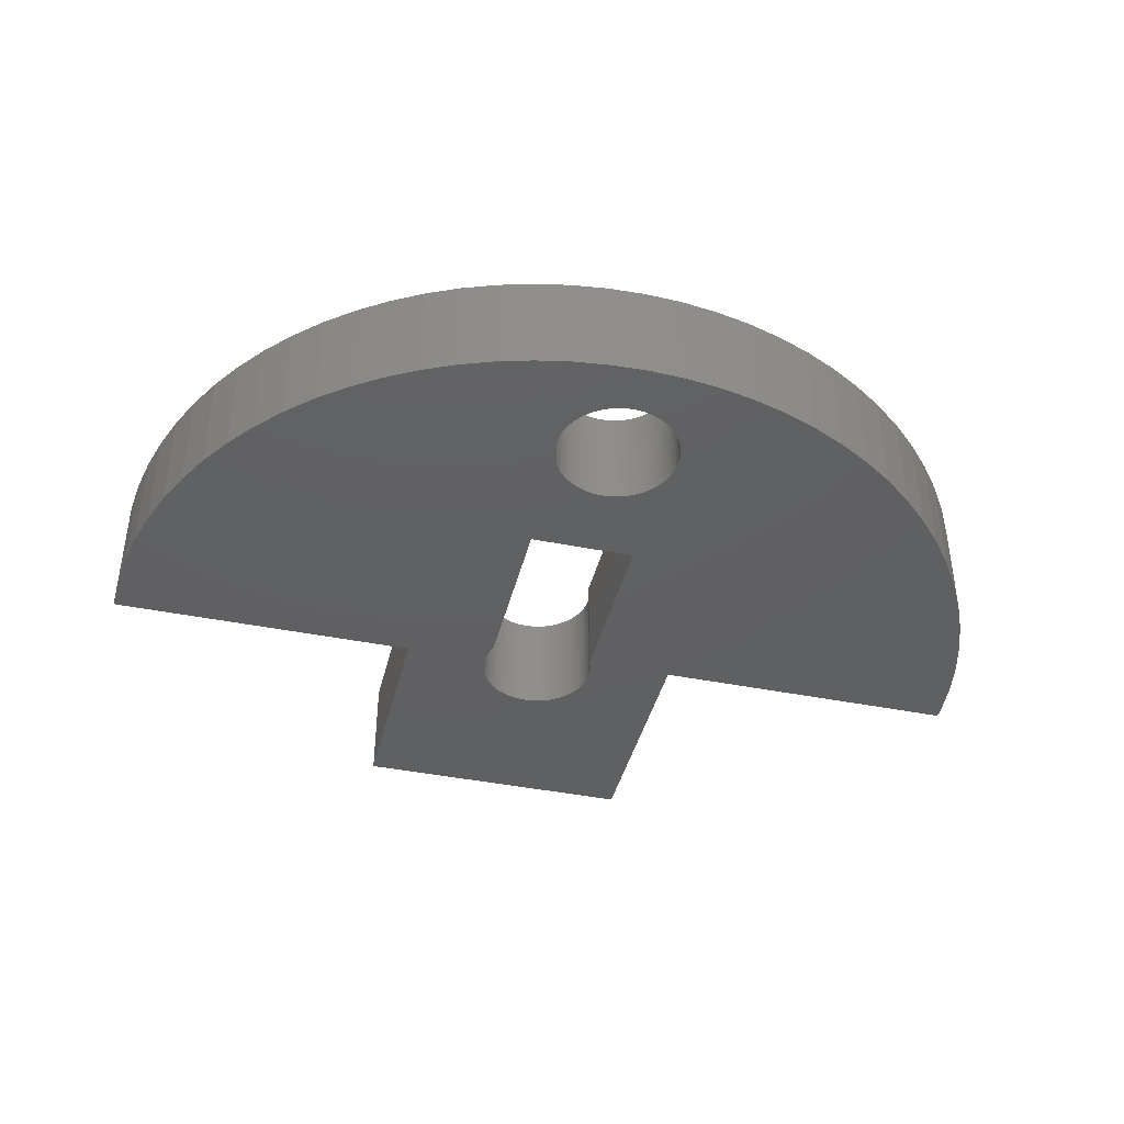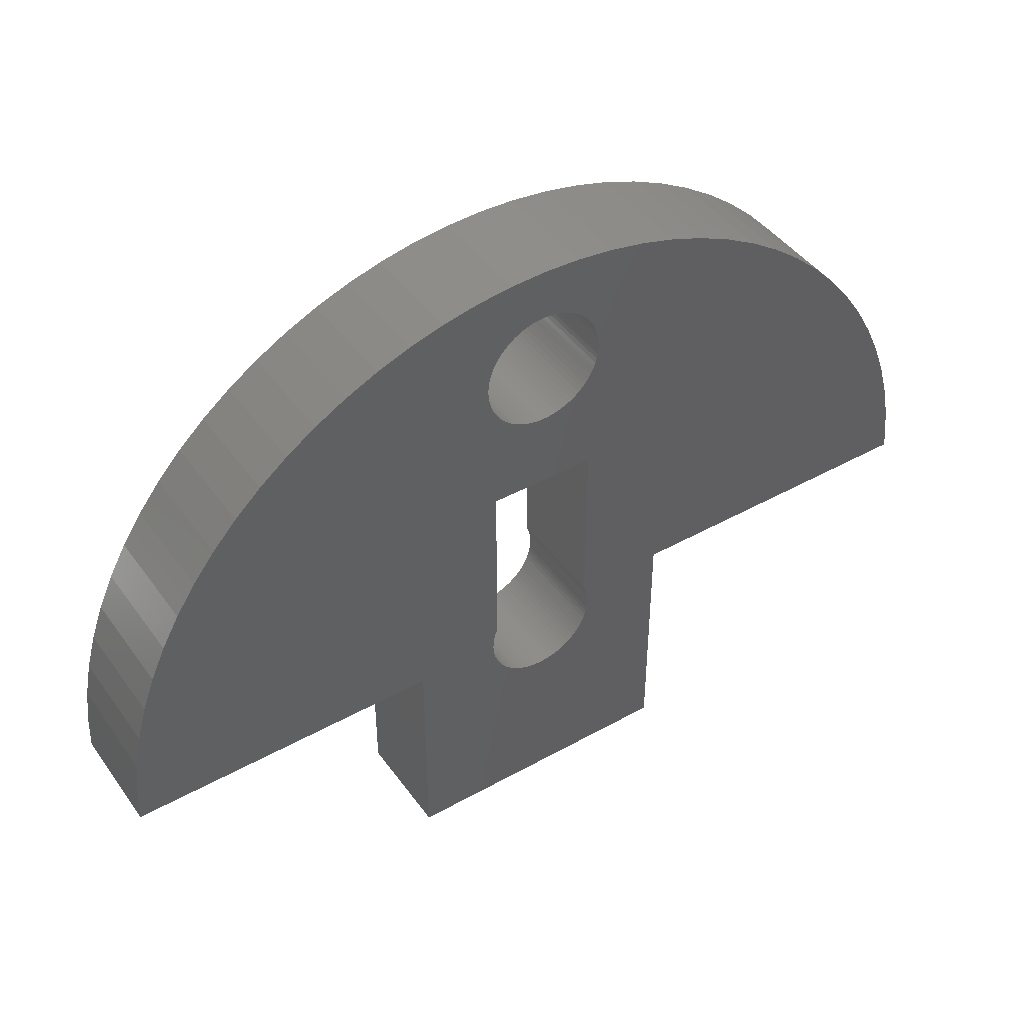
<metadata>
{"format":"stl","ext":"stl","renderer":"f3d","projection":"perspective","resolution":1024,"background":"white","views":[{"elev":-41.4,"azim":166.3,"up":"+Z"},{"elev":44.1,"azim":146.8,"up":"+Y"}]}
</metadata>
<code>
# stl→obj: 360 verts, 724 faces
v 29.89 0 3.5
v 29.8 2.345 -3.5
v 29.8 2.345 3.5
v 29.89 0 -3.5
v -29.83 1.5 -3.5
v -29.8 2.345 3.5
v -29.8 2.345 -3.5
v -29.83 1.5 3.5
v 2.345 29.8 -3.5
v 0 29.89 3.5
v 2.345 29.8 3.5
v 0 29.89 -3.5
v 21.14 21.14 -3.5
v 19.41 22.73 3.5
v 21.14 21.14 3.5
v 19.41 22.73 -3.5
v -19.41 22.73 -3.5
v -21.14 21.14 3.5
v -19.41 22.73 3.5
v -21.14 21.14 -3.5
v -9.237 28.43 -3.5
v -11.44 27.61 3.5
v -9.237 28.43 3.5
v -11.44 27.61 -3.5
v 27.61 11.44 3.5
v 26.63 13.57 -3.5
v 26.63 13.57 3.5
v 27.61 11.44 -3.5
v 11.44 27.61 -3.5
v 9.237 28.43 3.5
v 11.44 27.61 3.5
v 9.237 28.43 -3.5
v 15.62 25.49 -3.5
v 13.57 26.63 3.5
v 15.62 25.49 3.5
v 13.57 26.63 -3.5
v -27.61 11.44 -3.5
v -26.63 13.57 3.5
v -26.63 13.57 -3.5
v -27.61 11.44 3.5
v -2.345 29.8 -3.5
v -4.676 29.52 3.5
v -2.345 29.8 3.5
v -4.676 29.52 -3.5
v -3.5 1.478 -3.5
v -3.511 1.454 -3.5
v -3.5 13.3 -3.5
v 2.89 -2.468 -3.5
v 9.3 0 -3.5
v 9.3 -14.5 -3.5
v 3.695 0.8871 -3.5
v 3.753 0.5945 -3.5
v 3.804 21.26 -3.5
v 3.5 13.3 -3.5
v 3.988 22.81 -3.5
v 4 22.5 -3.5
v 3.951 23.13 -3.5
v 3.988 22.19 -3.5
v 3.951 21.87 -3.5
v 3.889 21.57 -3.5
v 3.8 0 -3.5
v 3.788 0.2981 -3.5
v 3.788 -0.2981 -3.5
v 3.753 -0.5945 -3.5
v 3.695 -0.8871 -3.5
v 3.614 -1.174 -3.5
v 3.511 -1.454 -3.5
v 3.386 -1.725 -3.5
v 3.24 -1.985 -3.5
v 3.074 -2.234 -3.5
v 2.687 -2.687 -3.5
v 2.468 -2.89 -3.5
v 2.234 -3.074 -3.5
v 1.985 -3.24 -3.5
v 1.725 -3.386 -3.5
v 1.454 -3.511 -3.5
v 1.174 -3.614 -3.5
v 0.8871 -3.695 -3.5
v 0.5945 -3.753 -3.5
v 0.2981 -3.788 -3.5
v 0 -3.8 -3.5
v -9.3 -14.5 -3.5
v -0.2981 -3.788 -3.5
v -0.5945 -3.753 -3.5
v -0.8871 -3.695 -3.5
v -1.174 -3.614 -3.5
v -1.454 -3.511 -3.5
v -1.725 -3.386 -3.5
v -1.985 -3.24 -3.5
v -2.234 -3.074 -3.5
v -2.468 -2.89 -3.5
v -3.889 21.57 -3.5
v -3.804 21.26 -3.5
v -3.788 0.2981 -3.5
v -9.3 1.5 -3.5
v -17.57 24.18 -3.5
v -15.62 25.49 -3.5
v -13.57 26.63 -3.5
v -3.8 0 -3.5
v -3.788 -0.2981 -3.5
v -4 22.5 -3.5
v -6.978 29.06 -3.5
v -3.753 -0.5945 -3.5
v -2.687 -2.687 -3.5
v -2.89 -2.468 -3.5
v -3.074 -2.234 -3.5
v -3.24 -1.985 -3.5
v -3.386 -1.725 -3.5
v -3.511 -1.454 -3.5
v -3.614 -1.174 -3.5
v -3.695 -0.8871 -3.5
v -3.988 22.19 -3.5
v -3.951 21.87 -3.5
v -22.73 19.41 -3.5
v -24.18 17.57 -3.5
v -25.49 15.62 -3.5
v -28.43 9.237 -3.5
v -29.06 6.978 -3.5
v -29.52 4.676 -3.5
v 29.52 4.676 -3.5
v 29.06 6.978 -3.5
v 28.43 9.237 -3.5
v 25.49 15.62 -3.5
v 24.18 17.57 -3.5
v 22.73 19.41 -3.5
v 17.57 24.18 -3.5
v 3.889 23.43 -3.5
v 3.804 23.74 -3.5
v 3.696 24.03 -3.5
v 6.978 29.06 -3.5
v 3.564 24.32 -3.5
v 3.411 24.59 -3.5
v 3.236 24.85 -3.5
v 3.042 25.1 -3.5
v 4.676 29.52 -3.5
v 2.828 25.33 -3.5
v 2.598 25.54 -3.5
v 2.351 25.74 -3.5
v 2.09 25.91 -3.5
v 1.816 26.06 -3.5
v 1.531 26.2 -3.5
v 1.236 26.3 -3.5
v 0.9338 26.39 -3.5
v 0.6257 26.45 -3.5
v 0.3138 26.49 -3.5
v 0 26.5 -3.5
v -0.3138 26.49 -3.5
v -0.6257 26.45 -3.5
v -0.9338 26.39 -3.5
v -1.236 26.3 -3.5
v -1.531 26.2 -3.5
v -1.816 26.06 -3.5
v -2.09 25.91 -3.5
v -2.351 25.74 -3.5
v -2.598 25.54 -3.5
v -2.828 25.33 -3.5
v -3.042 25.1 -3.5
v -3.236 24.85 -3.5
v -3.411 24.59 -3.5
v -3.564 24.32 -3.5
v -3.696 24.03 -3.5
v -3.804 23.74 -3.5
v -3.889 23.43 -3.5
v -3.951 23.13 -3.5
v -3.988 22.81 -3.5
v 3.614 1.174 -3.5
v 3.511 1.454 -3.5
v 3.696 20.97 -3.5
v 3.5 1.478 -3.5
v 3.564 20.68 -3.5
v 3.411 20.41 -3.5
v 3.236 20.15 -3.5
v 3.042 19.9 -3.5
v 2.828 19.67 -3.5
v 2.598 19.46 -3.5
v 2.351 19.26 -3.5
v 2.09 19.09 -3.5
v 1.816 18.94 -3.5
v 1.531 18.8 -3.5
v 1.236 18.7 -3.5
v 0.9338 18.61 -3.5
v 0.6257 18.55 -3.5
v 0.3138 18.51 -3.5
v 0 18.5 -3.5
v -0.3138 18.51 -3.5
v -0.6257 18.55 -3.5
v -0.9338 18.61 -3.5
v -1.236 18.7 -3.5
v -1.531 18.8 -3.5
v -1.816 18.94 -3.5
v -2.09 19.09 -3.5
v -2.351 19.26 -3.5
v -2.598 19.46 -3.5
v -2.828 19.67 -3.5
v -3.042 19.9 -3.5
v -3.236 20.15 -3.5
v -3.411 20.41 -3.5
v -3.564 20.68 -3.5
v -3.614 1.174 -3.5
v -3.695 0.8871 -3.5
v -3.753 0.5945 -3.5
v -3.696 20.97 -3.5
v 29.06 6.978 3.5
v 28.43 9.237 3.5
v 29.52 4.676 3.5
v 25.49 15.62 3.5
v 24.18 17.57 3.5
v 22.73 19.41 3.5
v 4.676 29.52 3.5
v 6.978 29.06 3.5
v 17.57 24.18 3.5
v -29.06 6.978 3.5
v -29.52 4.676 3.5
v -22.73 19.41 3.5
v -24.18 17.57 3.5
v -28.43 9.237 3.5
v -3.804 21.26 3.5
v -15.62 25.49 3.5
v -3.696 20.97 3.5
v -17.57 24.18 3.5
v -3.5 13.3 3.5
v -9.3 1.5 3.5
v -25.49 15.62 3.5
v 9.3 0 3.5
v 3.788 0.2981 3.5
v 3.8 0 3.5
v 3.5 1.478 3.5
v 3.5 13.3 3.5
v 3.804 21.26 3.5
v 3.696 20.97 3.5
v 3.753 0.5945 3.5
v 3.695 0.8871 3.5
v 3.564 20.68 3.5
v 3.614 1.174 3.5
v 3.511 1.454 3.5
v 3.411 20.41 3.5
v 3.236 20.15 3.5
v 3.042 19.9 3.5
v 2.828 19.67 3.5
v 2.598 19.46 3.5
v 2.351 19.26 3.5
v 2.09 19.09 3.5
v 1.816 18.94 3.5
v 1.531 18.8 3.5
v 1.236 18.7 3.5
v 0.9338 18.61 3.5
v 0.6257 18.55 3.5
v 0.3138 18.51 3.5
v 0 18.5 3.5
v -0.3138 18.51 3.5
v -0.6257 18.55 3.5
v -0.9338 18.61 3.5
v -1.236 18.7 3.5
v -1.531 18.8 3.5
v -1.816 18.94 3.5
v -2.09 19.09 3.5
v -2.351 19.26 3.5
v -2.598 19.46 3.5
v -2.828 19.67 3.5
v -3.042 19.9 3.5
v -3.236 20.15 3.5
v -3.411 20.41 3.5
v -3.5 1.478 3.5
v -3.564 20.68 3.5
v -3.511 1.454 3.5
v -3.614 1.174 3.5
v -3.889 21.57 3.5
v -13.57 26.63 3.5
v -3.695 0.8871 3.5
v -3.753 0.5945 3.5
v -3.788 0.2981 3.5
v -3.951 21.87 3.5
v 3.988 22.81 3.5
v 4 22.5 3.5
v 3.951 23.13 3.5
v 3.889 23.43 3.5
v 3.804 23.74 3.5
v 3.696 24.03 3.5
v 3.564 24.32 3.5
v 3.411 24.59 3.5
v 3.236 24.85 3.5
v 3.042 25.1 3.5
v 2.828 25.33 3.5
v 2.598 25.54 3.5
v 2.351 25.74 3.5
v 2.09 25.91 3.5
v 1.816 26.06 3.5
v 1.531 26.2 3.5
v 1.236 26.3 3.5
v 0.9338 26.39 3.5
v 0.6257 26.45 3.5
v 0.3138 26.49 3.5
v 0 26.5 3.5
v -0.3138 26.49 3.5
v -0.6257 26.45 3.5
v -0.9338 26.39 3.5
v -1.236 26.3 3.5
v -1.531 26.2 3.5
v -1.816 26.06 3.5
v -2.09 25.91 3.5
v -2.351 25.74 3.5
v -2.598 25.54 3.5
v -2.828 25.33 3.5
v -3.042 25.1 3.5
v -6.978 29.06 3.5
v -3.236 24.85 3.5
v -3.411 24.59 3.5
v -3.564 24.32 3.5
v -3.696 24.03 3.5
v -3.889 23.43 3.5
v -3.951 23.13 3.5
v -3.804 23.74 3.5
v 3.889 21.57 3.5
v 3.988 22.19 3.5
v 3.951 21.87 3.5
v 3.788 -0.2981 3.5
v 3.753 -0.5945 3.5
v 3.695 -0.8871 3.5
v 3.614 -1.174 3.5
v 3.511 -1.454 3.5
v 3.386 -1.725 3.5
v 3.24 -1.985 3.5
v 3.074 -2.234 3.5
v 2.89 -2.468 3.5
v 9.3 -14.5 3.5
v 2.687 -2.687 3.5
v 2.468 -2.89 3.5
v 2.234 -3.074 3.5
v 1.985 -3.24 3.5
v 1.725 -3.386 3.5
v 1.454 -3.511 3.5
v 1.174 -3.614 3.5
v 0.8871 -3.695 3.5
v 0.5945 -3.753 3.5
v 0.2981 -3.788 3.5
v 0 -3.8 3.5
v -9.3 -14.5 3.5
v -0.2981 -3.788 3.5
v -0.5945 -3.753 3.5
v -0.8871 -3.695 3.5
v -1.174 -3.614 3.5
v -1.454 -3.511 3.5
v -1.725 -3.386 3.5
v -1.985 -3.24 3.5
v -2.234 -3.074 3.5
v -2.468 -2.89 3.5
v -2.687 -2.687 3.5
v -3.988 22.19 3.5
v -4 22.5 3.5
v -3.988 22.81 3.5
v -3.8 0 3.5
v -3.788 -0.2981 3.5
v -3.753 -0.5945 3.5
v -3.695 -0.8871 3.5
v -3.614 -1.174 3.5
v -3.511 -1.454 3.5
v -3.386 -1.725 3.5
v -3.24 -1.985 3.5
v -3.074 -2.234 3.5
v -2.89 -2.468 3.5
f 1 2 3
f 2 1 4
f 5 6 7
f 6 5 8
f 9 10 11
f 10 9 12
f 13 14 15
f 14 13 16
f 17 18 19
f 18 17 20
f 21 22 23
f 22 21 24
f 25 26 27
f 26 25 28
f 29 30 31
f 30 29 32
f 33 34 35
f 34 33 36
f 37 38 39
f 38 37 40
f 41 42 43
f 42 41 44
f 45 46 47
f 48 49 50
f 51 49 52
f 53 32 54
f 55 32 56
f 57 32 55
f 56 32 58
f 59 32 60
f 58 32 59
f 49 61 62
f 49 63 61
f 49 64 63
f 49 65 64
f 49 66 65
f 49 67 66
f 49 68 67
f 49 69 68
f 49 70 69
f 49 48 70
f 50 71 48
f 50 72 71
f 50 73 72
f 50 74 73
f 50 75 74
f 50 76 75
f 50 77 76
f 50 78 77
f 50 79 78
f 50 80 79
f 50 81 80
f 82 81 50
f 81 82 83
f 83 82 84
f 84 82 85
f 85 82 86
f 86 82 87
f 87 82 88
f 88 82 89
f 89 82 90
f 90 82 91
f 47 92 93
f 94 95 92
f 20 92 95
f 96 92 17
f 97 92 96
f 98 92 97
f 95 99 100
f 101 102 44
f 95 100 103
f 91 82 104
f 82 105 104
f 82 106 105
f 82 107 106
f 95 107 82
f 107 95 108
f 108 95 109
f 109 95 110
f 110 95 111
f 111 95 103
f 101 21 102
f 101 24 21
f 112 24 101
f 24 112 98
f 113 98 112
f 92 98 113
f 92 20 17
f 95 114 20
f 95 115 114
f 95 116 115
f 95 39 116
f 95 37 39
f 95 117 37
f 95 118 117
f 95 119 118
f 95 7 119
f 7 95 5
f 49 2 4
f 2 49 120
f 120 49 121
f 121 49 122
f 122 49 28
f 28 49 26
f 26 49 123
f 123 49 124
f 124 49 125
f 125 49 13
f 13 49 16
f 16 49 126
f 126 49 33
f 33 49 36
f 36 49 29
f 29 49 32
f 127 32 57
f 128 32 127
f 129 32 128
f 32 129 130
f 131 130 129
f 132 130 131
f 133 130 132
f 134 130 133
f 130 134 135
f 136 135 134
f 137 135 136
f 138 135 137
f 139 135 138
f 135 139 9
f 140 9 139
f 141 9 140
f 142 9 141
f 143 9 142
f 144 9 143
f 12 144 145
f 12 145 146
f 144 12 9
f 147 12 146
f 148 12 147
f 41 148 149
f 41 149 150
f 41 150 151
f 41 151 152
f 41 152 153
f 148 41 12
f 44 153 154
f 44 154 155
f 44 155 156
f 44 156 157
f 44 157 158
f 44 158 159
f 44 159 160
f 44 160 161
f 44 161 162
f 44 162 163
f 153 44 41
f 164 44 163
f 165 44 164
f 44 165 101
f 49 62 52
f 49 54 32
f 32 53 60
f 166 49 51
f 167 49 166
f 53 54 168
f 169 49 167
f 49 169 54
f 168 54 170
f 54 171 170
f 54 172 171
f 54 173 172
f 54 174 173
f 54 175 174
f 54 176 175
f 54 177 176
f 54 178 177
f 54 179 178
f 54 180 179
f 54 181 180
f 54 182 181
f 54 183 182
f 54 184 183
f 47 184 54
f 184 47 185
f 185 47 186
f 186 47 187
f 187 47 188
f 188 47 189
f 189 47 190
f 190 47 191
f 191 47 192
f 192 47 193
f 193 47 194
f 47 195 194
f 47 196 195
f 47 197 196
f 47 198 197
f 199 47 46
f 200 47 199
f 201 47 200
f 47 202 198
f 94 47 201
f 92 47 94
f 95 94 99
f 47 93 202
f 203 122 204
f 122 203 121
f 3 120 205
f 120 3 2
f 204 28 25
f 28 204 122
f 206 124 207
f 124 206 123
f 207 125 208
f 125 207 124
f 27 123 206
f 123 27 26
f 130 209 210
f 209 130 135
f 32 210 30
f 210 32 130
f 135 11 209
f 11 135 9
f 36 31 34
f 31 36 29
f 16 211 14
f 211 16 126
f 119 212 118
f 212 119 213
f 115 214 114
f 214 115 215
f 114 18 20
f 18 114 214
f 117 40 37
f 40 117 216
f 7 213 119
f 213 7 6
f 217 218 219
f 220 219 218
f 219 220 221
f 19 221 220
f 18 221 19
f 214 221 18
f 221 214 222
f 215 222 214
f 223 222 215
f 38 222 223
f 40 222 38
f 216 222 40
f 212 222 216
f 213 222 212
f 6 222 213
f 222 6 8
f 224 225 226
f 227 224 228
f 228 229 230
f 224 231 225
f 224 232 231
f 228 230 233
f 224 234 232
f 224 235 234
f 236 228 233
f 237 228 236
f 238 228 237
f 239 228 238
f 240 228 239
f 241 228 240
f 242 228 241
f 243 228 242
f 244 228 243
f 245 228 244
f 246 228 245
f 247 228 246
f 248 228 247
f 249 228 248
f 221 249 250
f 221 250 251
f 221 251 252
f 221 252 253
f 221 253 254
f 221 254 255
f 221 255 256
f 221 256 257
f 221 257 258
f 221 258 259
f 249 221 228
f 260 221 259
f 261 221 260
f 262 221 261
f 222 263 221
f 264 221 262
f 219 221 264
f 263 222 265
f 265 222 266
f 218 267 268
f 266 222 269
f 269 222 270
f 270 222 271
f 272 268 267
f 31 273 274
f 210 275 273
f 210 276 275
f 210 277 276
f 210 278 277
f 210 279 278
f 210 280 279
f 210 281 280
f 210 282 281
f 209 283 282
f 209 284 283
f 209 285 284
f 286 209 11
f 209 286 285
f 11 287 286
f 11 288 287
f 11 289 288
f 11 290 289
f 11 291 290
f 10 291 11
f 291 10 292
f 10 293 292
f 10 294 293
f 10 295 294
f 43 295 10
f 295 43 296
f 296 43 297
f 297 43 298
f 298 43 299
f 299 43 300
f 42 300 43
f 300 42 301
f 301 42 302
f 302 42 303
f 303 42 304
f 305 304 42
f 304 305 306
f 306 305 307
f 307 305 308
f 308 305 309
f 310 23 311
f 312 23 310
f 309 23 312
f 23 309 305
f 224 3 205
f 224 205 203
f 224 203 204
f 224 204 25
f 224 25 27
f 224 27 206
f 224 206 207
f 228 207 208
f 228 208 15
f 211 228 14
f 228 211 229
f 229 211 35
f 313 35 34
f 314 34 31
f 3 224 1
f 273 31 30
f 14 228 15
f 273 30 210
f 282 210 209
f 31 274 314
f 34 314 315
f 34 315 313
f 35 313 229
f 207 228 224
f 316 224 226
f 317 224 316
f 318 224 317
f 319 224 318
f 320 224 319
f 321 224 320
f 322 224 321
f 323 224 322
f 324 224 323
f 224 324 325
f 326 325 324
f 327 325 326
f 328 325 327
f 329 325 328
f 330 325 329
f 331 325 330
f 332 325 331
f 333 325 332
f 334 325 333
f 335 325 334
f 336 325 335
f 337 336 338
f 337 338 339
f 337 339 340
f 337 340 341
f 337 341 342
f 337 342 343
f 337 343 344
f 337 344 345
f 337 345 346
f 337 346 347
f 348 268 272
f 268 348 22
f 349 22 348
f 350 22 349
f 22 311 23
f 311 22 350
f 271 222 351
f 267 218 217
f 351 222 352
f 352 222 353
f 222 354 353
f 222 355 354
f 222 356 355
f 222 357 356
f 222 358 357
f 222 359 358
f 337 359 222
f 359 337 360
f 360 337 347
f 336 337 325
f 224 227 235
f 97 220 218
f 220 97 96
f 24 268 22
f 268 24 98
f 96 19 220
f 19 96 17
f 12 43 10
f 43 12 41
f 205 121 203
f 121 205 120
f 208 13 15
f 13 208 125
f 126 35 211
f 35 126 33
f 39 223 116
f 223 39 38
f 116 215 115
f 215 116 223
f 118 216 117
f 216 118 212
f 98 218 268
f 218 98 97
f 44 305 42
f 305 44 102
f 102 23 305
f 23 102 21
f 265 45 263
f 45 265 46
f 75 331 330
f 331 75 76
f 68 320 67
f 320 68 321
f 52 232 51
f 232 52 231
f 51 234 166
f 234 51 232
f 351 94 271
f 94 351 99
f 269 199 266
f 199 269 200
f 271 201 270
f 201 271 94
f 61 225 62
f 225 61 226
f 359 107 358
f 107 359 106
f 355 111 354
f 111 355 110
f 62 231 52
f 231 62 225
f 167 227 169
f 227 167 235
f 166 235 167
f 235 166 234
f 266 46 265
f 46 266 199
f 270 200 269
f 200 270 201
f 65 317 64
f 317 65 318
f 63 226 61
f 226 63 316
f 80 336 335
f 336 80 81
f 356 110 355
f 110 356 109
f 67 319 66
f 319 67 320
f 66 318 65
f 318 66 319
f 72 328 327
f 328 72 73
f 48 323 70
f 323 48 324
f 70 322 69
f 322 70 323
f 69 321 68
f 321 69 322
f 85 341 340
f 341 85 86
f 81 338 336
f 338 81 83
f 354 103 353
f 103 354 111
f 353 100 352
f 100 353 103
f 352 99 351
f 99 352 100
f 347 105 360
f 105 347 104
f 360 106 359
f 106 360 105
f 357 109 356
f 109 357 108
f 77 333 332
f 333 77 78
f 76 332 331
f 332 76 77
f 78 334 333
f 334 78 79
f 79 335 334
f 335 79 80
f 64 316 63
f 316 64 317
f 73 329 328
f 329 73 74
f 74 330 329
f 330 74 75
f 83 339 338
f 339 83 84
f 87 343 342
f 343 87 88
f 86 342 341
f 342 86 87
f 91 347 346
f 347 91 104
f 358 108 357
f 108 358 107
f 71 327 326
f 327 71 72
f 71 324 48
f 324 71 326
f 84 340 339
f 340 84 85
f 88 344 343
f 344 88 89
f 89 345 344
f 345 89 90
f 90 346 345
f 346 90 91
f 263 47 221
f 47 263 45
f 169 228 54
f 228 169 227
f 47 228 221
f 228 47 54
f 82 222 95
f 222 82 337
f 5 222 8
f 222 5 95
f 187 253 252
f 253 187 188
f 152 298 299
f 298 152 151
f 312 161 309
f 161 312 162
f 262 198 264
f 198 262 197
f 127 277 128
f 277 127 276
f 128 278 129
f 278 128 277
f 133 282 134
f 282 133 281
f 141 287 288
f 287 141 140
f 348 101 349
f 101 348 112
f 155 301 302
f 301 155 154
f 168 229 53
f 229 168 230
f 179 245 244
f 245 179 180
f 174 238 173
f 238 174 239
f 190 256 255
f 256 190 191
f 129 279 131
f 279 129 278
f 131 280 132
f 280 131 279
f 132 281 133
f 281 132 280
f 137 283 284
f 283 137 136
f 147 293 294
f 293 147 146
f 139 285 286
f 285 139 138
f 142 288 289
f 288 142 141
f 143 289 290
f 289 143 142
f 144 290 291
f 290 144 143
f 146 292 293
f 292 146 145
f 310 162 312
f 162 310 163
f 311 163 310
f 163 311 164
f 349 165 350
f 165 349 101
f 306 157 304
f 157 306 158
f 149 295 296
f 295 149 148
f 151 297 298
f 297 151 150
f 150 296 297
f 296 150 149
f 153 299 300
f 299 153 152
f 154 300 301
f 300 154 153
f 304 156 303
f 156 304 157
f 56 273 55
f 273 56 274
f 53 313 60
f 313 53 229
f 180 246 245
f 246 180 181
f 177 243 242
f 243 177 178
f 173 237 172
f 237 173 238
f 170 230 168
f 230 170 233
f 185 251 250
f 251 185 186
f 184 250 249
f 250 184 185
f 189 255 254
f 255 189 190
f 192 258 257
f 258 192 193
f 188 254 253
f 254 188 189
f 219 93 217
f 93 219 202
f 193 259 258
f 259 193 194
f 57 276 127
f 276 57 275
f 134 283 136
f 283 134 282
f 140 286 287
f 286 140 139
f 138 284 285
f 284 138 137
f 145 291 292
f 291 145 144
f 350 164 311
f 164 350 165
f 309 160 308
f 160 309 161
f 307 158 306
f 158 307 159
f 308 159 307
f 159 308 160
f 148 294 295
f 294 148 147
f 156 302 303
f 302 156 155
f 59 314 58
f 314 59 315
f 182 248 247
f 248 182 183
f 60 315 59
f 315 60 313
f 58 274 56
f 274 58 314
f 181 247 246
f 247 181 182
f 178 244 243
f 244 178 179
f 175 241 240
f 241 175 176
f 176 242 241
f 242 176 177
f 172 236 171
f 236 172 237
f 171 233 170
f 233 171 236
f 183 249 248
f 249 183 184
f 186 252 251
f 252 186 187
f 191 257 256
f 257 191 192
f 217 92 267
f 92 217 93
f 272 112 348
f 112 272 113
f 264 202 219
f 202 264 198
f 261 197 262
f 197 261 196
f 260 196 261
f 196 260 195
f 55 275 57
f 275 55 273
f 174 240 239
f 240 174 175
f 267 113 272
f 113 267 92
f 259 195 260
f 195 259 194
f 325 49 224
f 49 325 50
f 49 1 224
f 1 49 4
f 82 325 337
f 325 82 50

</code>
